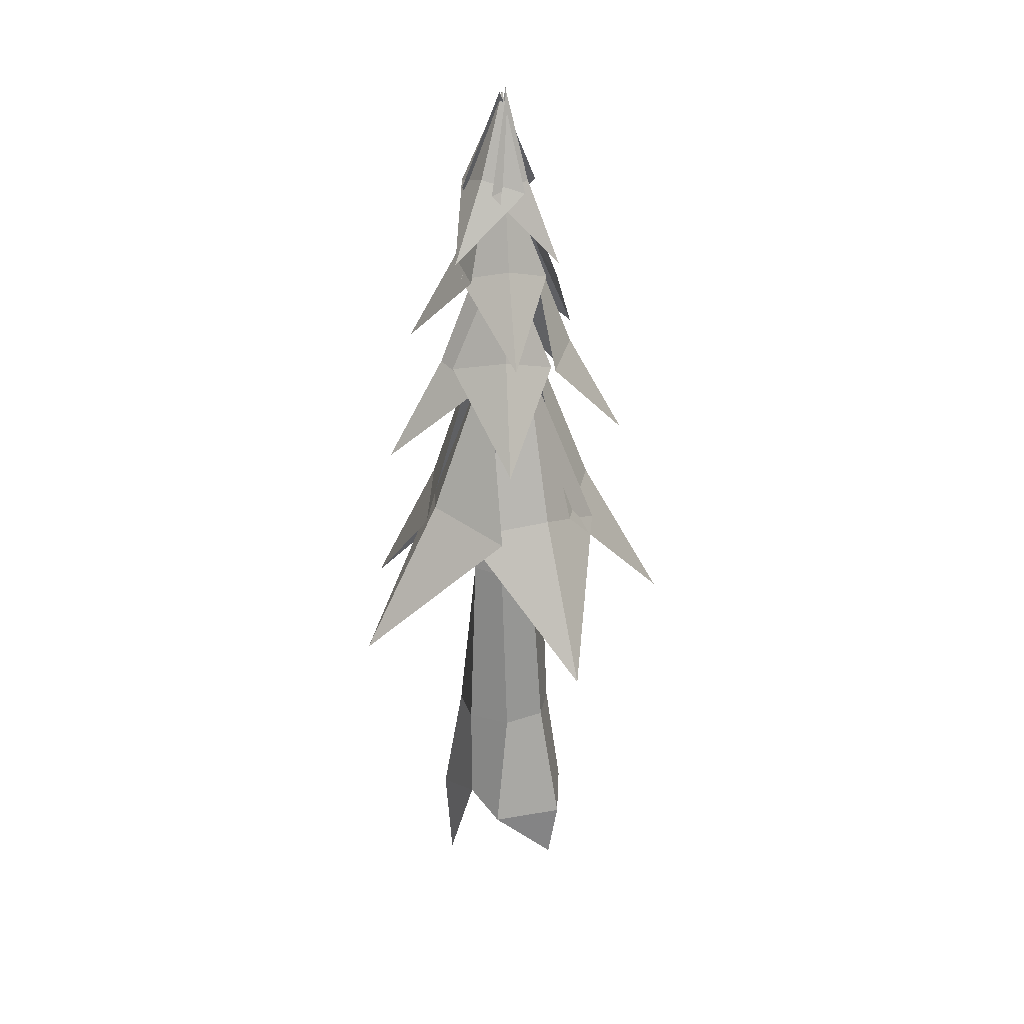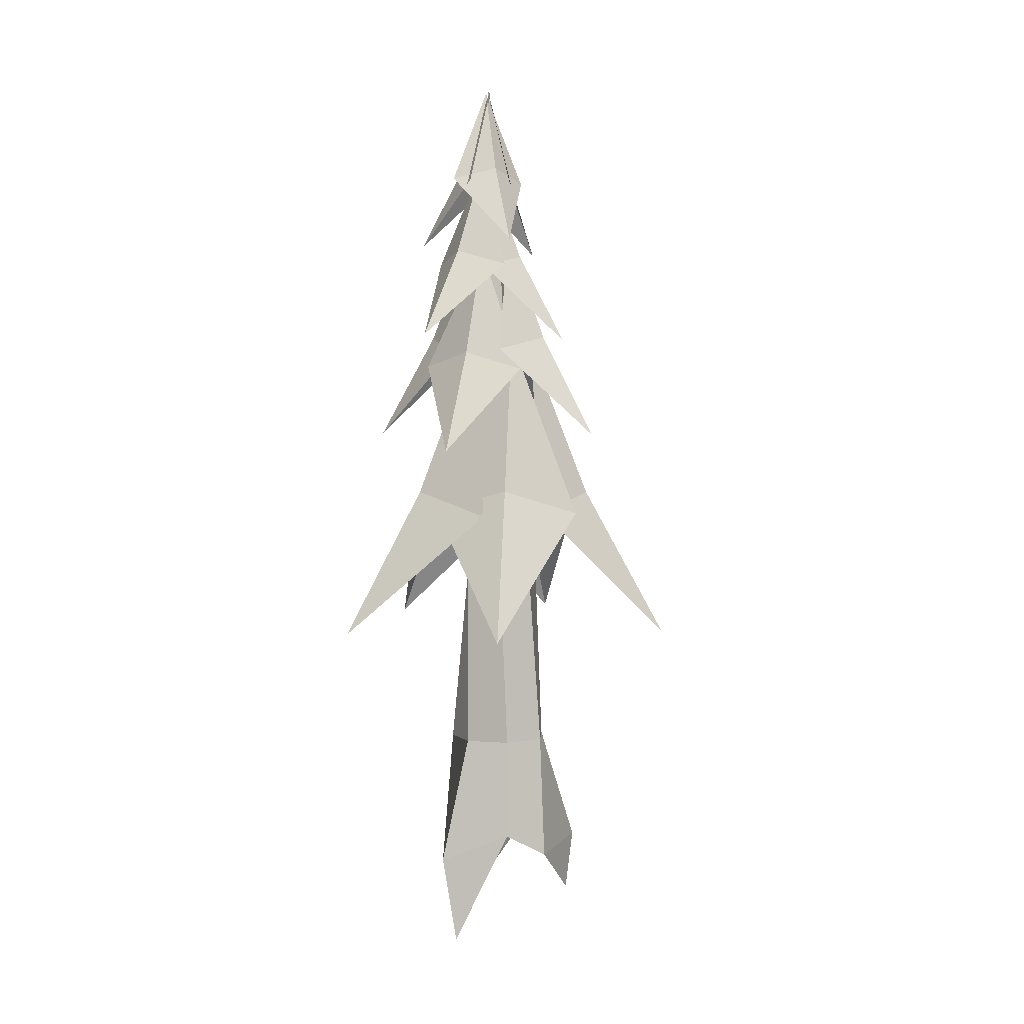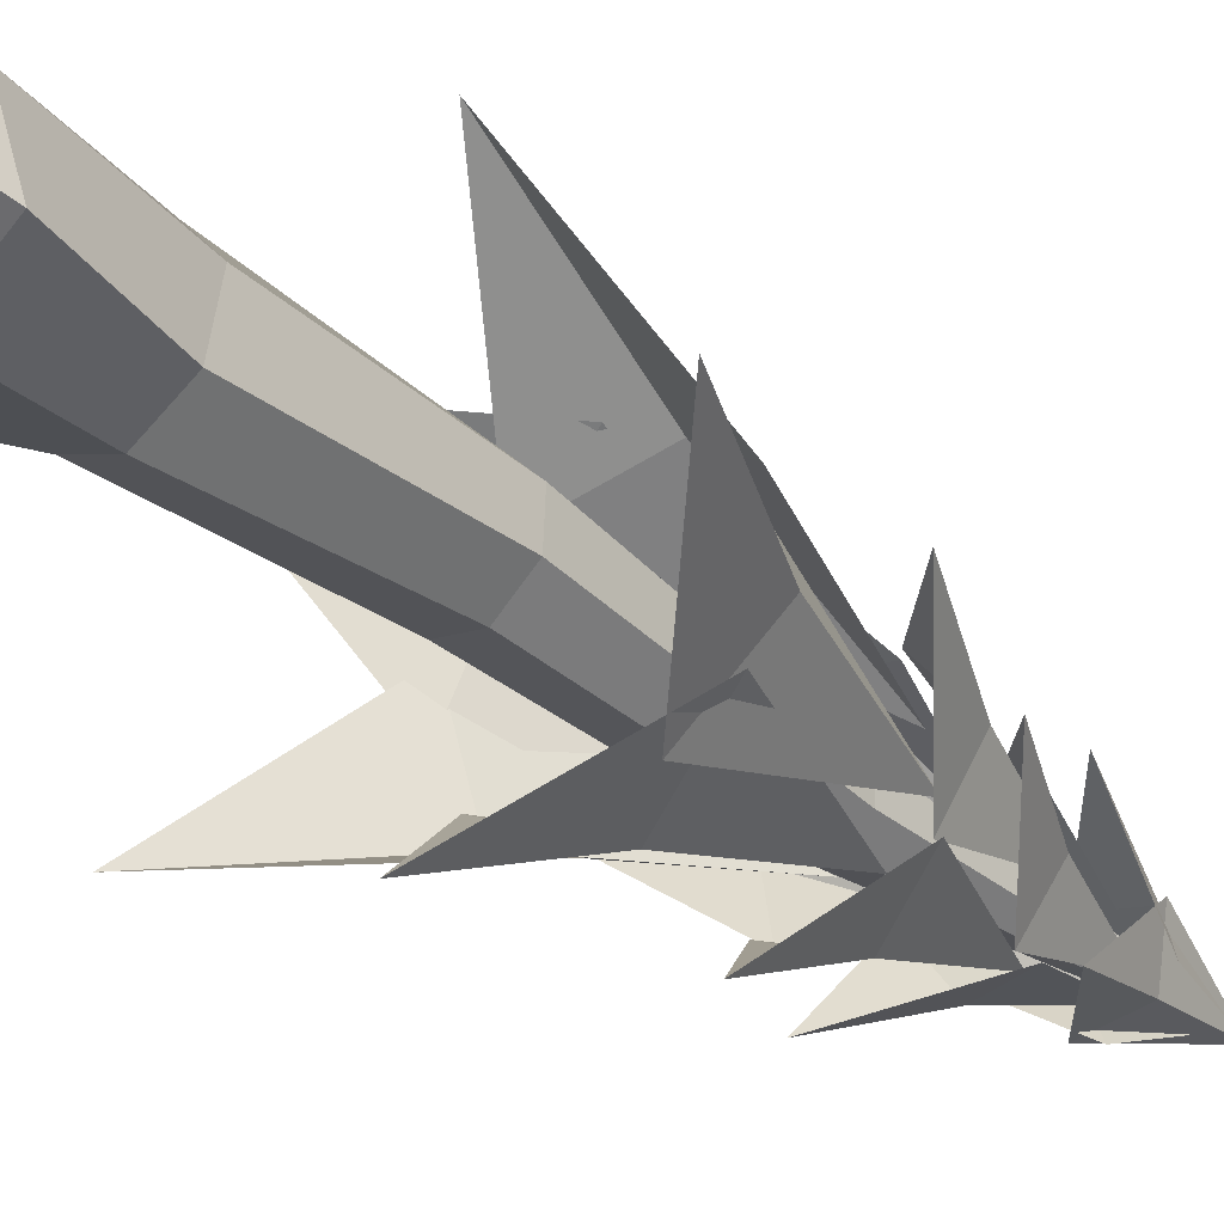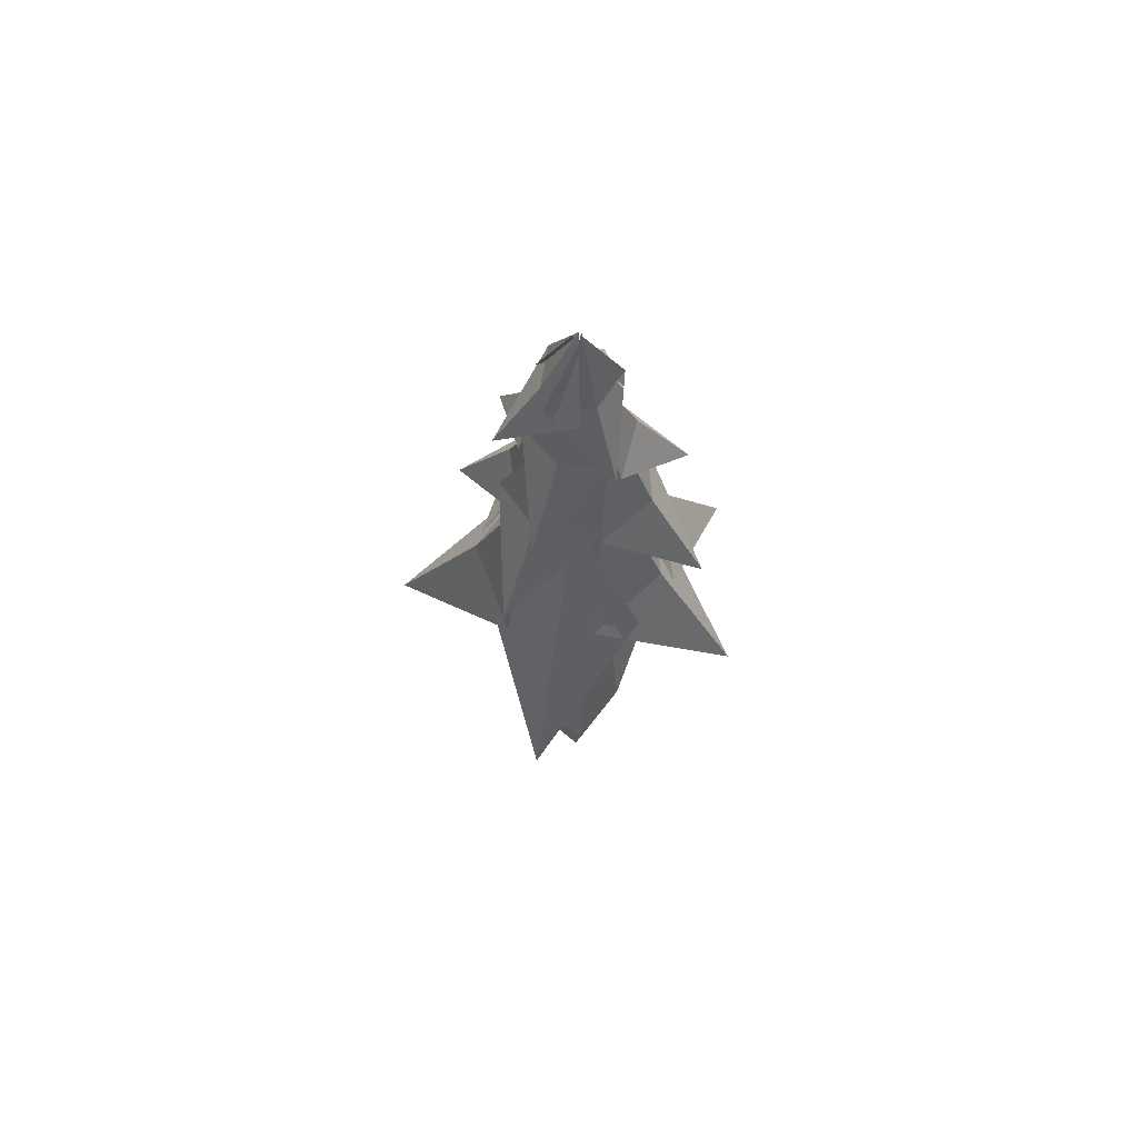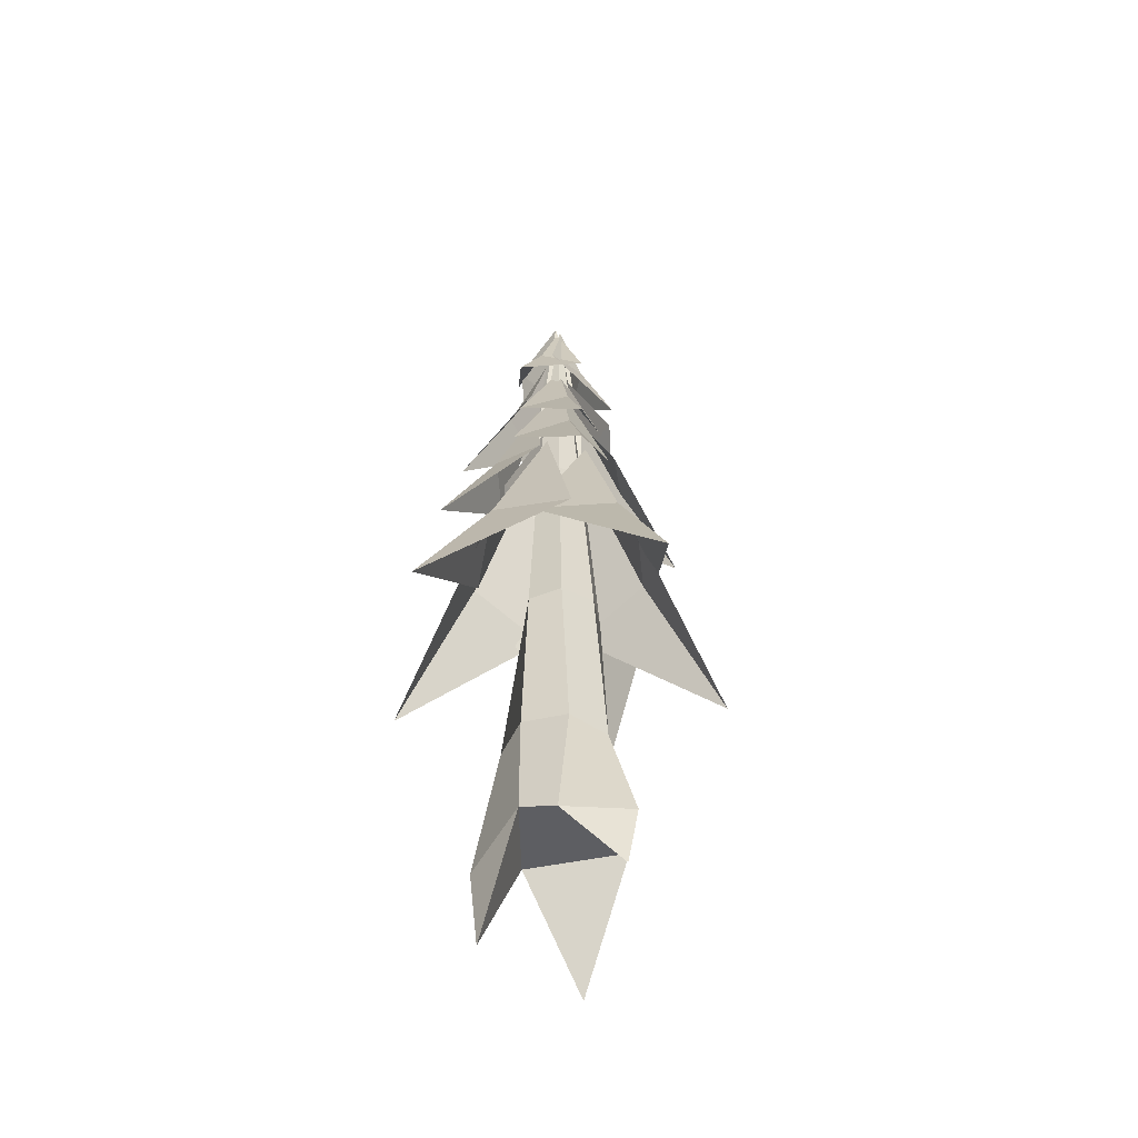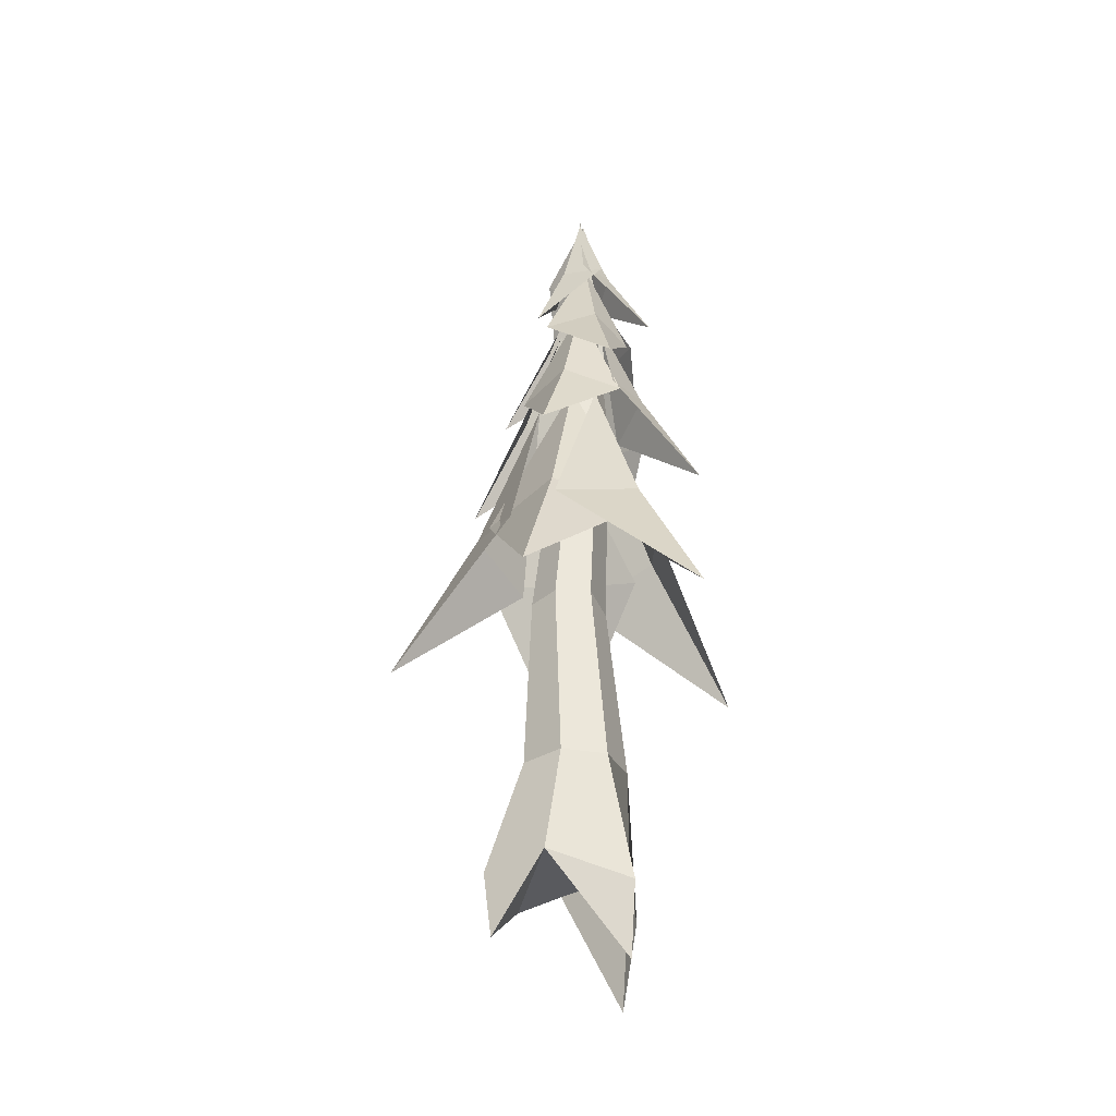
<metadata>
{"format":"obj","ext":"obj","renderer":"f3d","projection":"perspective","resolution":1024,"background":"white","views":[{"elev":25.3,"azim":73.7,"up":"+Y"},{"elev":2.8,"azim":15.6,"up":"+Y"},{"elev":-33.9,"azim":42.9,"up":"+Z"},{"elev":69.5,"azim":110.1,"up":"+Y"},{"elev":-50.0,"azim":65.4,"up":"+Y"},{"elev":-35.0,"azim":-167.0,"up":"+Y"}]}
</metadata>
<code>
g Tree.001
v -1.43 7.006 -1.039
v 1.514 7.099 -0.9324
v 0.2083 4.538 -3.385
v -0.08778 10.64 -0.5446
v 0.05658 7.483 -1.769
v 0.9067 6.797 -1.639
v 1.371 6.891 1.27
v 3.526 4.33 -0.485
v 0.6813 10.44 -0.2265
v 1.911 7.275 -0.3215
v 1.92 6.867 0.6633
v -0.9397 6.96 1.367
v 0.9876 4.399 3.369
v 0.4941 10.5 0.5558
v 0.6907 7.344 1.773
v 0.2553 6.827 1.86
v -1.711 6.921 -0.3319
v -2.571 4.36 2.31
v -0.3207 10.47 0.5515
v -1.302 7.305 1.298
v -1.646 6.901 0.4683
v -0.05764 6.994 -2.012
v -2.834 4.433 -2.135
v -0.5379 10.54 -0.4361
v -1.519 7.378 -1.183
v -1.16 10.14 -0.9611
v 0.8758 10.2 -0.7833
v 0.05788 8.424 -2.53
v -0.2479 12.66 -0.5712
v -0.1045 10.47 -1.415
v 0.7448 10.23 -0.7365
v 0.4422 10.3 1.285
v 2.236 8.52 0.576
v 0.2995 12.76 0.1504
v 1.133 10.56 0.3454
v 0.7595 9.893 0.8282
v -1.284 9.958 0.7824
v -0.3548 8.181 2.472
v -0.1764 12.42 0.4981
v -0.2649 10.22 1.349
v -0.7156 10.24 0.9708
v -1.032 10.3 -1.048
v -2.531 8.525 0.165
v -0.5563 12.76 -0.00869
v -1.41 10.57 0.05476
v 0.1536 12 -0.8006
v 0.01434 12.06 0.9786
v 1.533 10.5 0.2508
v -0.1796 14.2 -0.000778
v 0.5581 12.29 0.1178
v -1.147 12.04 -0.005451
v 0.3646 12.09 -0.9536
v -1.125 10.54 -1.739
v -0.3065 14.24 -0.2143
v -0.6507 12.33 -0.8774
v 0.4322 12.09 0.8773
v -1.196 12.14 0.1465
v -1.023 10.59 1.821
v -0.2085 14.29 0.294
v -0.5688 12.38 0.9485
v 0.4816 13.87 -0.2398
v -0.7208 13.91 0.7377
v 0.6459 12.57 1.257
v -0.2209 15.78 0.02936
v 0.1461 14.12 0.5643
v -0.3265 13.87 0.8367
v -0.3789 13.91 -0.712
v -1.618 12.57 0.06324
v -0.1165 15.78 0.1142
v -0.7645 14.12 0.08344
v 0.3237 -0.05624 -1.147
v 0.0859 2.01 -0.9059
v 1.516 -0.219 -0.7361
v 0.8677 2.01 -0.5294
v 1.227 -0.4182 0.5934
v 1.061 2.01 0.3166
v 0.5198 0.01034 0.995
v 0.5198 2.01 0.995
v -0.8148 -0.5086 1.286
v -0.348 2.01 0.995
v -0.889 0.01034 0.3166
v -0.889 2.01 0.3166
v -1.251 -0.795 -1.096
v -0.6959 2.01 -0.5294
v 1.41 -1.364 -0.5668
v -0.5441 -2.213 1.218
v -1.133 -2.193 -0.9521
v 0.7881 5.592 -0.3177
v 0.2364 5.592 -0.7148
v 0.8217 5.592 0.3613
v 0.3118 5.592 0.8109
v -0.5201 5.592 0.3939
v -0.4181 5.592 -0.531
v 0.2392 10.11 -0.2875
v -0.1403 10.11 -0.5606
v 0.2623 10.11 0.1795
v -0.08845 10.11 0.4888
v -0.6606 10.11 0.202
v -0.5905 10.11 -0.4342
v 0.03098 13.32 -0.1336
v -0.1609 13.32 -0.2717
v 0.04265 13.32 0.1026
v -0.1347 13.32 0.2589
v -0.424 13.32 0.1139
v -0.3886 13.32 -0.2078
v -0.1724 15.9 -0.02295
v -0.7505 13.86 -0.5823
v 0.4239 13.85 0.4298
v 0.5552 12.4 -0.9309
v -0.17 15.76 -0.04097
v 0.1214 14.04 -0.404
f 5 4 2
f 1 4 5
f 1 5 3
f 3 5 2
f 10 9 7
f 6 9 10
f 6 10 8
f 8 10 7
f 15 14 12
f 11 14 15
f 11 15 13
f 13 15 12
f 20 19 17
f 16 19 20
f 16 20 18
f 18 20 17
f 25 24 22
f 21 24 25
f 21 25 23
f 23 25 22
f 30 29 27
f 26 29 30
f 26 30 28
f 28 30 27
f 35 34 32
f 31 34 35
f 31 35 33
f 33 35 32
f 40 39 37
f 36 39 40
f 36 40 38
f 38 40 37
f 45 44 42
f 41 44 45
f 41 45 43
f 43 45 42
f 50 49 47
f 46 49 50
f 46 50 48
f 48 50 47
f 55 54 52
f 51 54 55
f 51 55 53
f 53 55 52
f 60 59 57
f 56 59 60
f 56 60 58
f 58 60 57
f 65 64 62
f 61 64 65
f 61 65 63
f 63 65 62
f 70 69 67
f 66 69 70
f 66 70 68
f 68 70 67
f 71 72 74 73
f 73 74 76 75
f 75 76 78 77
f 77 78 80 79
f 79 80 82 81
f 78 76 90 91
f 81 82 84 83
f 83 84 72 71
f 75 71 85
f 81 77 86
f 71 81 87
f 73 75 85
f 71 73 85
f 71 75 77 81
f 90 88 94 96
f 79 81 86
f 77 79 86
f 83 71 87
f 81 83 87
f 84 82 92 93
f 80 78 91 92
f 72 84 93 89
f 76 74 88 90
f 82 80 92
f 74 72 89 88
f 95 99 105 101
f 89 93 99 95
f 93 92 98 99
f 91 90 96 97
f 92 91 97 98
f 88 89 95 94
f 105 104 106
f 96 94 100 102
f 98 97 103 104
f 99 98 104 105
f 94 95 101 100
f 97 96 102 103
f 100 101 106
f 103 102 106
f 101 105 106
f 102 100 106
f 104 103 106
f 111 110 108
f 107 110 111
f 107 111 109
f 109 111 108

</code>
